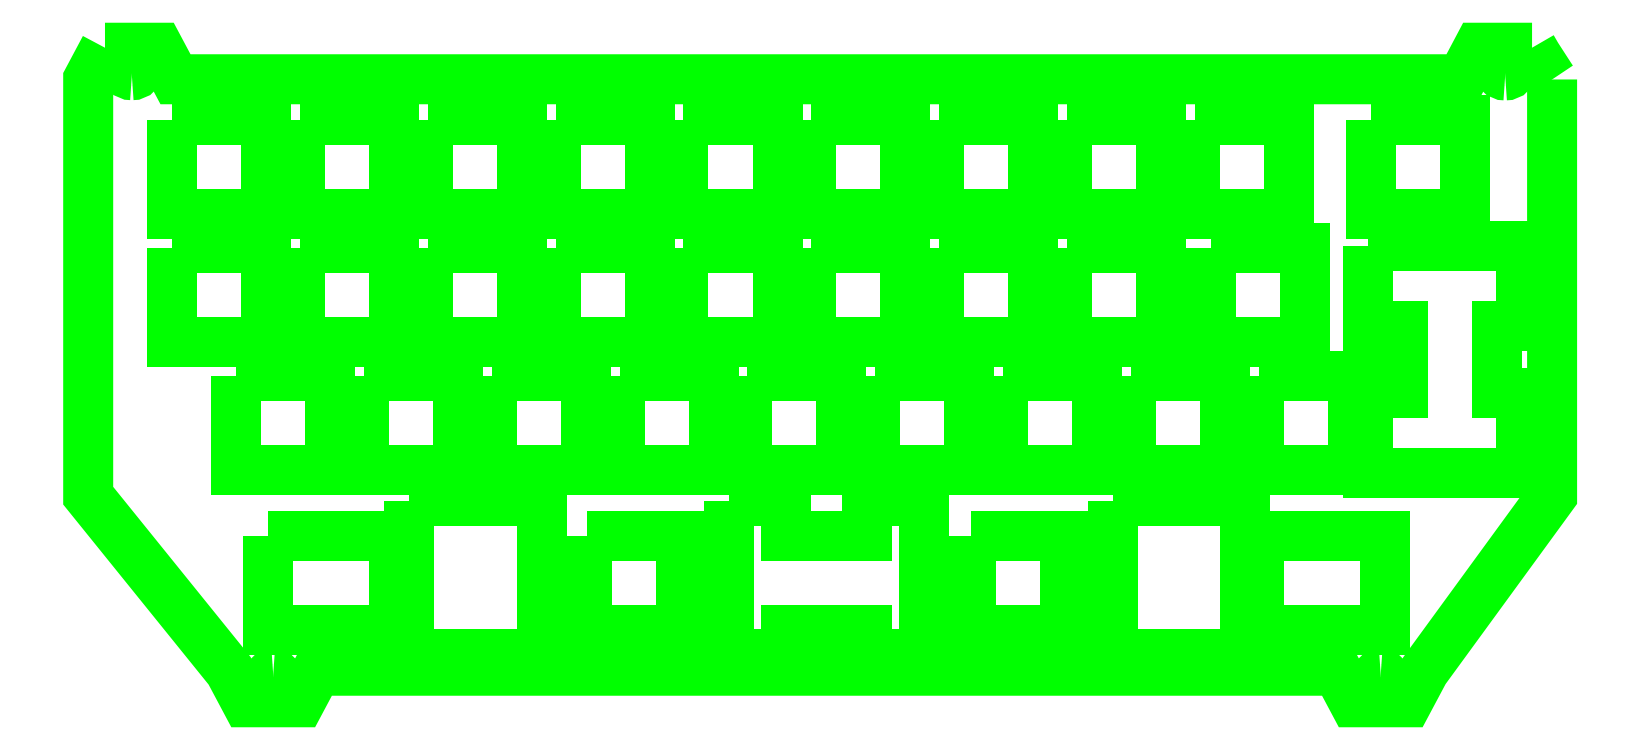
<metadata>
{"format":"dxf","ext":"dxf","renderer":"ezdxf+matplotlib","layout":"modelspace","background":"white","min_lineweight":24,"dpi":150}
</metadata>
<code>
0
SECTION
2
ENTITIES
0
LWPOLYLINE
8
Plate_Outline
90
4
70
1
10
13.54
20
87.03
30
0
10
27.54
20
87.03
30
0
10
27.54
20
73.03
30
0
10
13.54
20
73.03
30
0
0
LWPOLYLINE
8
Plate_Outline
90
4
70
1
10
32.59
20
87.03
30
0
10
46.59
20
87.03
30
0
10
46.59
20
73.03
30
0
10
32.59
20
73.03
30
0
0
LWPOLYLINE
8
Plate_Outline
90
4
70
1
10
51.64
20
87.03
30
0
10
65.64
20
87.03
30
0
10
65.64
20
73.03
30
0
10
51.64
20
73.03
30
0
0
LWPOLYLINE
8
Plate_Outline
90
4
70
1
10
13.54
20
67.98
30
0
10
27.54
20
67.98
30
0
10
27.54
20
53.98
30
0
10
13.54
20
53.98
30
0
0
LWPOLYLINE
8
Plate_Outline
90
4
70
1
10
32.59
20
67.98
30
0
10
46.59
20
67.98
30
0
10
46.59
20
53.98
30
0
10
32.59
20
53.98
30
0
0
LWPOLYLINE
8
Plate_Outline
90
4
70
1
10
51.64
20
67.98
30
0
10
65.64
20
67.98
30
0
10
65.64
20
53.98
30
0
10
51.64
20
53.98
30
0
0
LWPOLYLINE
8
Plate_Outline
90
4
70
1
10
70.69
20
87.03
30
0
10
84.69
20
87.03
30
0
10
84.69
20
73.03
30
0
10
70.69
20
73.03
30
0
0
LWPOLYLINE
8
Plate_Outline
90
4
70
1
10
89.74
20
87.03
30
0
10
103.7
20
87.03
30
0
10
103.7
20
73.03
30
0
10
89.74
20
73.03
30
0
0
LWPOLYLINE
8
Plate_Outline
90
4
70
1
10
70.69
20
67.98
30
0
10
84.69
20
67.98
30
0
10
84.69
20
53.98
30
0
10
70.69
20
53.98
30
0
0
LWPOLYLINE
8
Plate_Outline
90
4
70
1
10
89.74
20
67.98
30
0
10
103.7
20
67.98
30
0
10
103.7
20
53.98
30
0
10
89.74
20
53.98
30
0
0
LWPOLYLINE
8
Plate_Outline
90
4
70
1
10
108.8
20
87.03
30
0
10
122.8
20
87.03
30
0
10
122.8
20
73.03
30
0
10
108.8
20
73.03
30
0
0
LWPOLYLINE
8
Plate_Outline
90
4
70
1
10
127.8
20
87.03
30
0
10
141.8
20
87.03
30
0
10
141.8
20
73.03
30
0
10
127.8
20
73.03
30
0
0
LWPOLYLINE
8
Plate_Outline
90
4
70
1
10
146.9
20
87.03
30
0
10
160.9
20
87.03
30
0
10
160.9
20
73.03
30
0
10
146.9
20
73.03
30
0
0
LWPOLYLINE
8
Plate_Outline
90
4
70
1
10
108.8
20
67.98
30
0
10
122.8
20
67.98
30
0
10
122.8
20
53.98
30
0
10
108.8
20
53.98
30
0
0
LWPOLYLINE
8
Plate_Outline
90
4
70
1
10
127.8
20
67.98
30
0
10
141.8
20
67.98
30
0
10
141.8
20
53.98
30
0
10
127.8
20
53.98
30
0
0
LWPOLYLINE
8
Plate_Outline
90
4
70
1
10
146.9
20
67.98
30
0
10
160.9
20
67.98
30
0
10
160.9
20
53.98
30
0
10
146.9
20
53.98
30
0
0
LWPOLYLINE
8
Plate_Outline
90
4
70
1
10
165.9
20
87.03
30
0
10
179.9
20
87.03
30
0
10
179.9
20
73.03
30
0
10
165.9
20
73.03
30
0
0
LWPOLYLINE
8
Plate_Outline
90
4
70
1
10
168.3
20
67.98
30
0
10
182.3
20
67.98
30
0
10
182.3
20
53.98
30
0
10
168.3
20
53.98
30
0
0
LWPOLYLINE
8
Plate_Outline
90
4
70
1
10
192.1
20
87.03
30
0
10
206.1
20
87.03
30
0
10
206.1
20
73.03
30
0
10
192.1
20
73.03
30
0
0
LWPOLYLINE
8
Plate_Outline
90
12
70
1
10
191.7
20
68.39
30
0
10
191.7
20
56.45
30
0
10
196.9
20
56.45
30
0
10
196.9
20
46.46
30
0
10
191.7
20
46.46
30
0
10
191.7
20
34.52
30
0
10
214.4
20
34.52
30
0
10
214.4
20
46.46
30
0
10
210.9
20
46.46
30
0
10
210.9
20
56.45
30
0
10
214.4
20
56.45
30
0
10
214.4
20
68.39
30
0
0
LWPOLYLINE
8
Plate_Outline
90
4
70
1
10
175.5
20
48.93
30
0
10
189.5
20
48.93
30
0
10
189.5
20
34.93
30
0
10
175.5
20
34.93
30
0
0
LWPOLYLINE
8
Plate_Outline
90
4
70
1
10
156.4
20
48.93
30
0
10
170.4
20
48.93
30
0
10
170.4
20
34.93
30
0
10
156.4
20
34.93
30
0
0
LWPOLYLINE
8
Plate_Outline
90
4
70
1
10
175.5
20
25.1
30
0
10
194.2
20
25.1
30
0
10
194.2
20
11.12
30
0
10
175.5
20
11.12
30
0
0
LWPOLYLINE
8
Plate_Outline
90
4
70
1
10
137.4
20
48.93
30
0
10
151.4
20
48.93
30
0
10
151.4
20
34.93
30
0
10
137.4
20
34.93
30
0
0
LWPOLYLINE
8
Plate_Outline
90
4
70
1
10
118.3
20
48.93
30
0
10
132.3
20
48.93
30
0
10
132.3
20
34.93
30
0
10
118.3
20
34.93
30
0
0
LWPOLYLINE
8
Plate_Outline
90
4
70
1
10
99.26
20
48.93
30
0
10
113.3
20
48.93
30
0
10
113.3
20
34.93
30
0
10
99.26
20
34.93
30
0
0
LWPOLYLINE
8
Plate_Outline
90
4
70
1
10
80.21
20
48.93
30
0
10
94.21
20
48.93
30
0
10
94.21
20
34.93
30
0
10
80.21
20
34.93
30
0
0
LWPOLYLINE
8
Plate_Outline
90
12
70
1
10
96.47
20
30.4
30
0
10
96.47
20
7.608
30
0
10
105
20
7.608
30
0
10
105
20
11.12
30
0
10
117
20
11.12
30
0
10
117
20
7.608
30
0
10
125.5
20
7.608
30
0
10
125.5
20
30.4
30
0
10
117
20
30.4
30
0
10
117
20
25.12
30
0
10
105
20
25.12
30
0
10
105
20
30.4
30
0
0
LWPOLYLINE
8
Plate_Outline
90
4
70
1
10
132.6
20
25.16
30
0
10
146.6
20
25.16
30
0
10
146.6
20
11.16
30
0
10
132.6
20
11.16
30
0
0
LWPOLYLINE
8
Plate_Outline
90
4
70
1
10
75.41
20
25.16
30
0
10
89.41
20
25.16
30
0
10
89.41
20
11.16
30
0
10
75.41
20
11.16
30
0
0
LWPOLYLINE
8
Plate_Outline
90
4
70
1
10
61.16
20
48.93
30
0
10
75.16
20
48.93
30
0
10
75.16
20
34.93
30
0
10
61.16
20
34.93
30
0
0
LWPOLYLINE
8
Plate_Outline
90
4
70
1
10
42.11
20
48.93
30
0
10
56.11
20
48.93
30
0
10
56.11
20
34.93
30
0
10
42.11
20
34.93
30
0
0
LWPOLYLINE
8
Plate_Outline
90
4
70
1
10
23.06
20
48.93
30
0
10
37.06
20
48.93
30
0
10
37.06
20
34.93
30
0
10
23.06
20
34.93
30
0
0
LWPOLYLINE
8
Plate_Outline
90
4
70
1
10
27.83
20
25.12
30
0
10
46.59
20
25.12
30
0
10
46.59
20
11.16
30
0
10
27.83
20
11.16
30
0
0
LWPOLYLINE
8
Plate_Outline
90
4
70
1
10
153.6
20
30.4
30
0
10
173.4
20
30.4
30
0
10
173.4
20
7.608
30
0
10
153.6
20
7.608
30
0
0
LWPOLYLINE
8
Plate_Outline
90
4
70
1
10
48.82
20
30.4
30
0
10
68.62
20
30.4
30
0
10
68.62
20
7.608
30
0
10
48.82
20
7.608
30
0
0
SPLINE
8
Plate_Outline
70
8
71
3
72
8
73
4
74
0
40
0
40
0
40
0
40
0
40
1
40
1
40
1
40
1
10
219.1
20
93.13
30
0
10
219.1
20
93.13
30
0
10
216.7
20
96.61
30
0
10
216.1
20
97.86
30
0
0
LWPOLYLINE
8
Plate_Outline
90
13
70
0
10
3.6
20
97.86
30
0
10
1.1
20
93.17
30
0
10
1.1
20
31.16
30
0
10
22.15
20
5.096
30
0
10
24.65
20
0.4002
30
0
10
32.65
20
0.4003
30
0
10
35.15
20
5.096
30
0
10
187.1
20
5.096
30
0
10
189.6
20
0.4002
30
0
10
197.6
20
0.4002
30
0
10
200.1
20
5.096
30
0
10
219.1
20
31.16
30
0
10
219.1
20
93.13
30
0
0
SPLINE
8
Plate_Outline
70
8
71
3
72
8
73
4
74
0
40
0
40
0
40
0
40
0
40
1
40
1
40
1
40
1
10
193.6
20
4.488
30
0
10
194.2
20
4.488
30
0
10
194.7
20
3.996
30
0
10
194.7
20
3.388
30
0
0
SPLINE
8
Plate_Outline
70
8
71
3
72
8
73
4
74
0
40
0
40
0
40
0
40
0
40
1
40
1
40
1
40
1
10
194.7
20
3.388
30
0
10
194.7
20
2.781
30
0
10
194.2
20
2.288
30
0
10
193.6
20
2.288
30
0
0
SPLINE
8
Plate_Outline
70
8
71
3
72
8
73
4
74
0
40
0
40
0
40
0
40
0
40
1
40
1
40
1
40
1
10
193.6
20
2.288
30
0
10
192.9
20
2.288
30
0
10
192.5
20
2.781
30
0
10
192.5
20
3.388
30
0
0
SPLINE
8
Plate_Outline
70
8
71
3
72
8
73
4
74
0
40
0
40
0
40
0
40
0
40
1
40
1
40
1
40
1
10
192.5
20
3.388
30
0
10
192.5
20
3.996
30
0
10
192.9
20
4.488
30
0
10
193.6
20
4.488
30
0
0
LWPOLYLINE
8
Plate_Outline
90
6
70
0
10
216.1
20
97.86
30
0
10
208.1
20
97.86
30
0
10
205.6
20
93.17
30
0
10
14.1
20
93.17
30
0
10
11.6
20
97.86
30
0
10
3.6
20
97.86
30
0
0
SPLINE
8
Plate_Outline
70
8
71
3
72
8
73
4
74
0
40
0
40
0
40
0
40
0
40
1
40
1
40
1
40
1
10
28.65
20
4.488
30
0
10
29.26
20
4.488
30
0
10
29.75
20
3.996
30
0
10
29.75
20
3.388
30
0
0
SPLINE
8
Plate_Outline
70
8
71
3
72
8
73
4
74
0
40
0
40
0
40
0
40
0
40
1
40
1
40
1
40
1
10
29.75
20
3.388
30
0
10
29.75
20
2.781
30
0
10
29.26
20
2.288
30
0
10
28.65
20
2.288
30
0
0
SPLINE
8
Plate_Outline
70
8
71
3
72
8
73
4
74
0
40
0
40
0
40
0
40
0
40
1
40
1
40
1
40
1
10
28.65
20
2.288
30
0
10
28.04
20
2.288
30
0
10
27.55
20
2.781
30
0
10
27.55
20
3.388
30
0
0
SPLINE
8
Plate_Outline
70
8
71
3
72
8
73
4
74
0
40
0
40
0
40
0
40
0
40
1
40
1
40
1
40
1
10
27.55
20
3.388
30
0
10
27.55
20
3.996
30
0
10
28.04
20
4.488
30
0
10
28.65
20
4.488
30
0
0
LWPOLYLINE
8
Plate_Outline
90
1
70
1
10
193.6
20
4.488
30
0
0
SPLINE
8
Plate_Outline
70
8
71
3
72
8
73
4
74
0
40
0
40
0
40
0
40
0
40
1
40
1
40
1
40
1
10
212.1
20
95.94
30
0
10
212.7
20
95.94
30
0
10
213.2
20
95.45
30
0
10
213.2
20
94.84
30
0
0
SPLINE
8
Plate_Outline
70
8
71
3
72
8
73
4
74
0
40
0
40
0
40
0
40
0
40
1
40
1
40
1
40
1
10
213.2
20
94.84
30
0
10
213.2
20
94.24
30
0
10
212.7
20
93.74
30
0
10
212.1
20
93.74
30
0
0
SPLINE
8
Plate_Outline
70
8
71
3
72
8
73
4
74
0
40
0
40
0
40
0
40
0
40
1
40
1
40
1
40
1
10
212.1
20
93.74
30
0
10
211.5
20
93.74
30
0
10
211
20
94.23
30
0
10
211
20
94.84
30
0
0
SPLINE
8
Plate_Outline
70
8
71
3
72
8
73
4
74
0
40
0
40
0
40
0
40
0
40
1
40
1
40
1
40
1
10
211
20
94.84
30
0
10
211
20
95.45
30
0
10
211.5
20
95.94
30
0
10
212.1
20
95.94
30
0
0
LWPOLYLINE
8
Plate_Outline
90
1
70
1
10
28.65
20
4.488
30
0
0
SPLINE
8
Plate_Outline
70
8
71
3
72
8
73
4
74
0
40
0
40
0
40
0
40
0
40
1
40
1
40
1
40
1
10
7.6
20
95.97
30
0
10
8.207
20
95.97
30
0
10
8.7
20
95.48
30
0
10
8.7
20
94.87
30
0
0
SPLINE
8
Plate_Outline
70
8
71
3
72
8
73
4
74
0
40
0
40
0
40
0
40
0
40
1
40
1
40
1
40
1
10
8.7
20
94.87
30
0
10
8.7
20
94.27
30
0
10
8.207
20
93.77
30
0
10
7.6
20
93.77
30
0
0
SPLINE
8
Plate_Outline
70
8
71
3
72
8
73
4
74
0
40
0
40
0
40
0
40
0
40
1
40
1
40
1
40
1
10
7.6
20
93.77
30
0
10
6.992
20
93.77
30
0
10
6.5
20
94.27
30
0
10
6.5
20
94.87
30
0
0
SPLINE
8
Plate_Outline
70
8
71
3
72
8
73
4
74
0
40
0
40
0
40
0
40
0
40
1
40
1
40
1
40
1
10
6.5
20
94.87
30
0
10
6.5
20
95.48
30
0
10
6.992
20
95.97
30
0
10
7.6
20
95.97
30
0
0
LWPOLYLINE
8
Plate_Outline
90
1
70
1
10
212.1
20
95.94
30
0
0
LWPOLYLINE
8
Plate_Outline
90
1
70
1
10
7.6
20
95.97
30
0
0
ENDSEC
0
EOF

</code>
